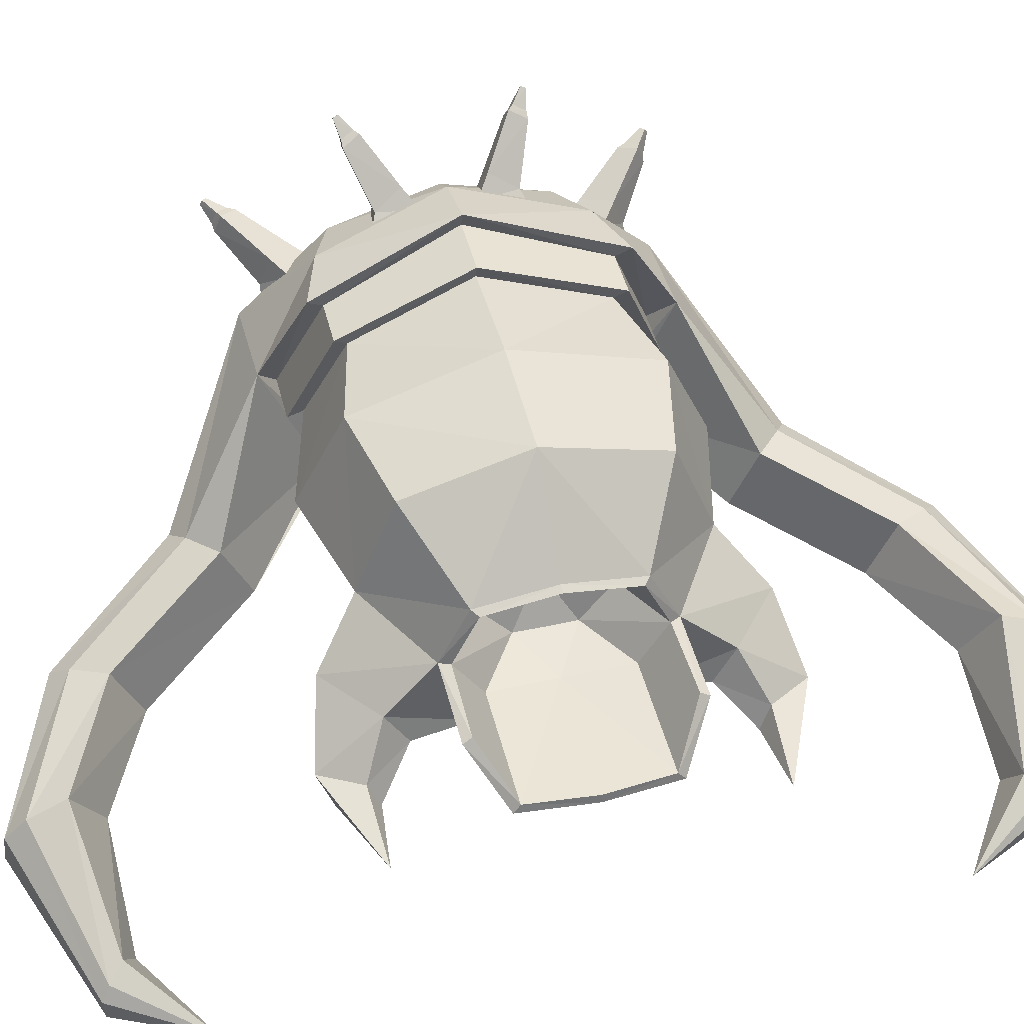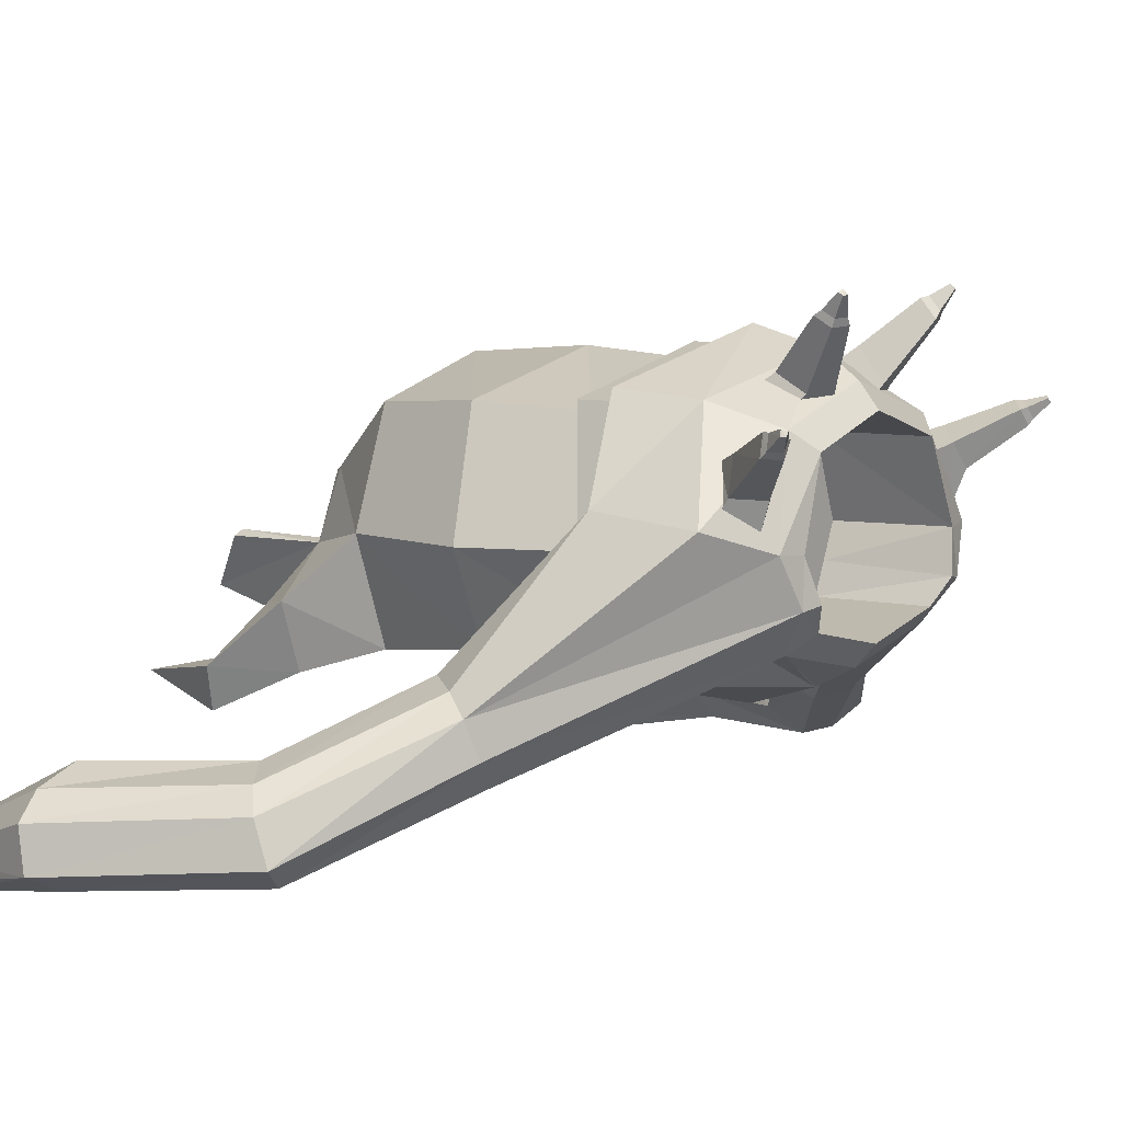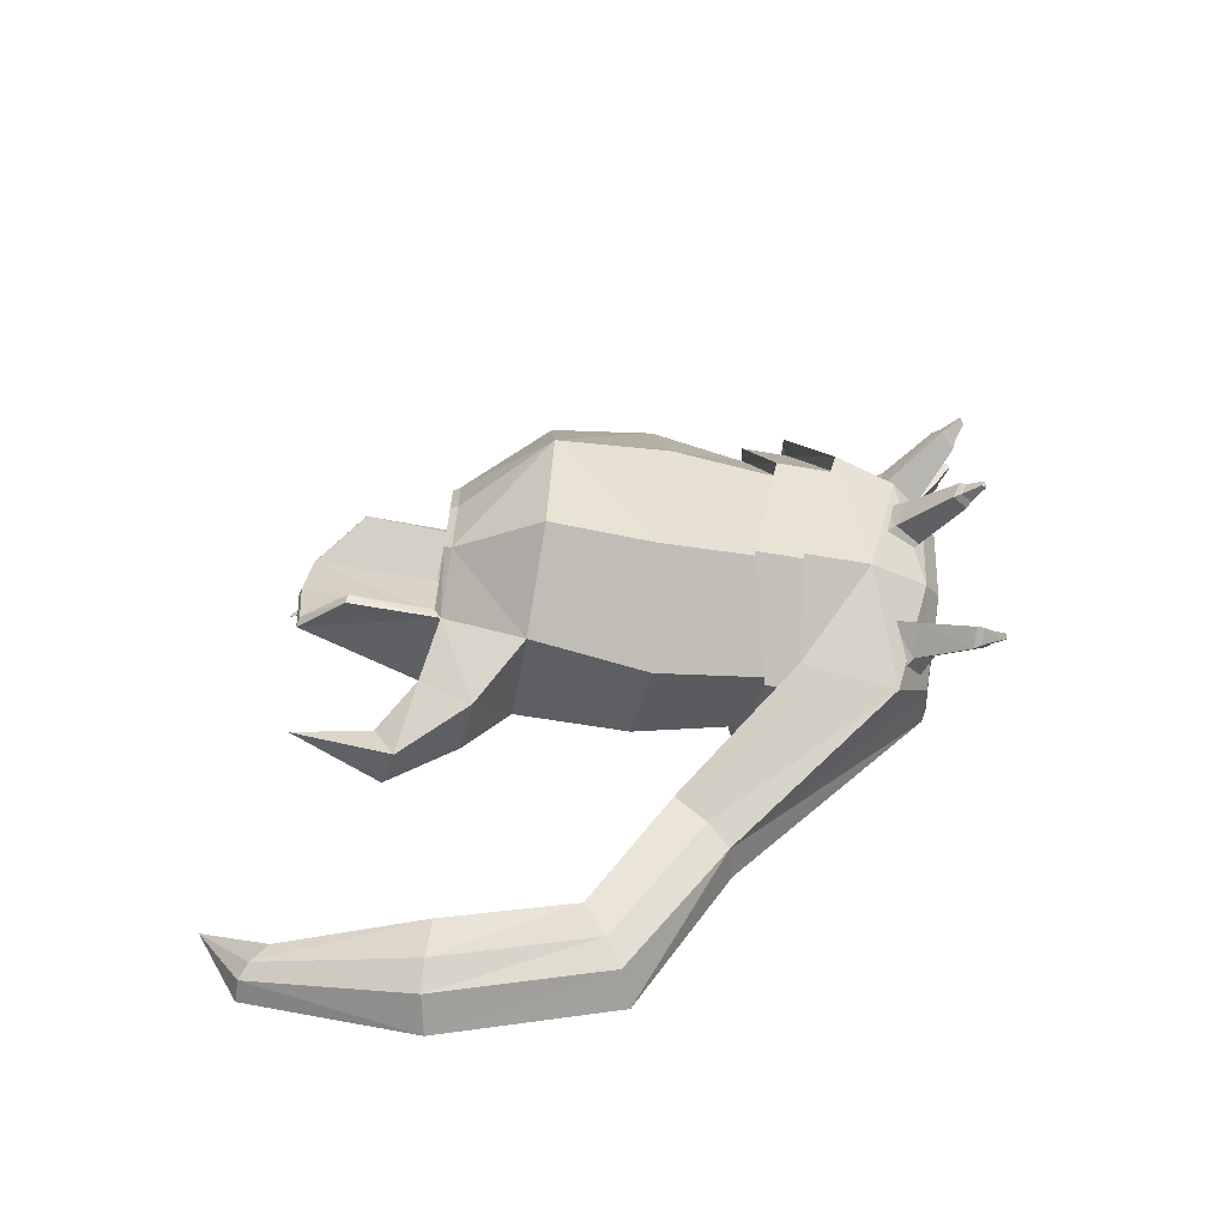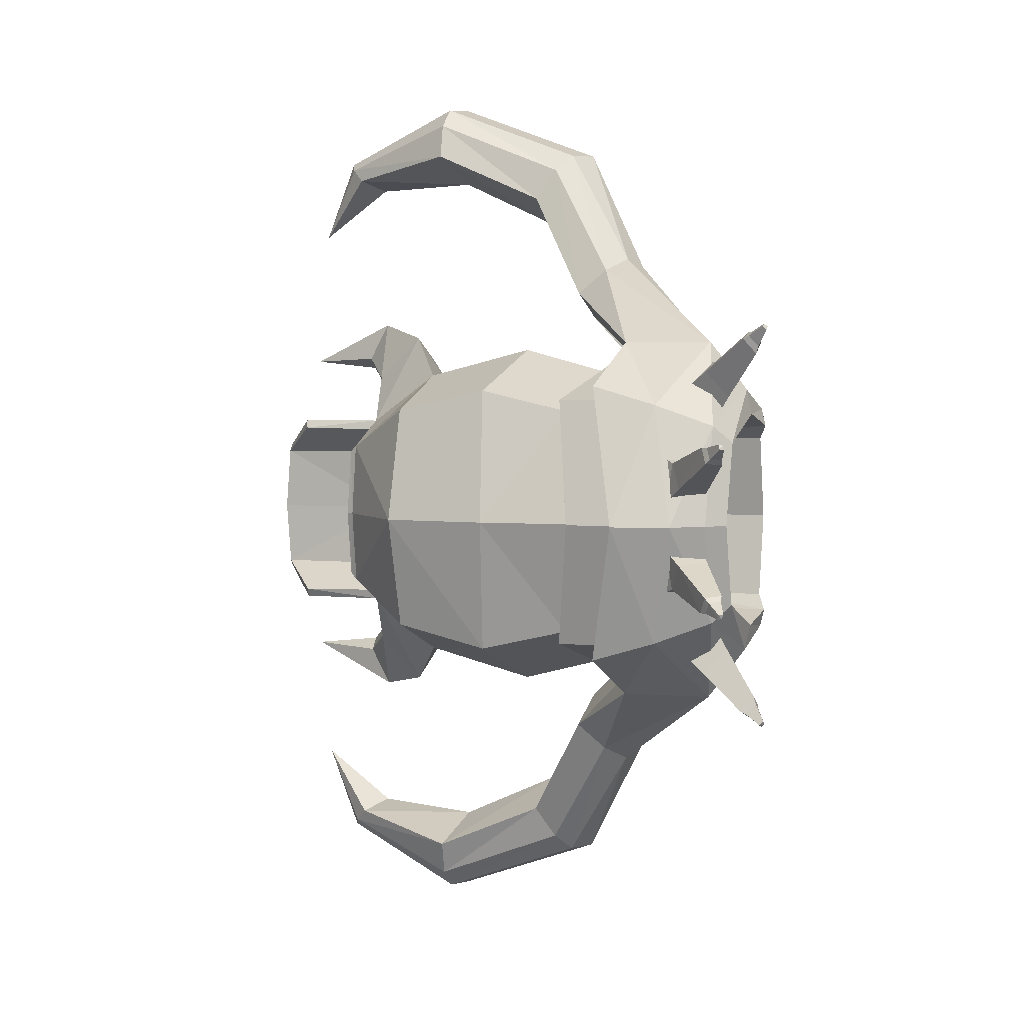
<metadata>
{"format":"obj","ext":"obj","renderer":"f3d","projection":"perspective","resolution":1024,"background":"white","views":[{"elev":47.0,"azim":-104.1,"up":"+Z"},{"elev":6.9,"azim":34.3,"up":"+Z"},{"elev":-65.8,"azim":-10.0,"up":"+Y"},{"elev":3.8,"azim":19.6,"up":"+Y"}]}
</metadata>
<code>
v  -6.686 12.4 2.488
v  2.342 14.67 2.438
v  1.954 11.26 -4.071
v  -6.67 9.509 -5.027
v  -6.641 0.0002 -5.28
v  -13.22 0.0002 -5.622
v  -12.87 5.767 -5.607
v  -12.91 8.246 1.125
v  -23.26 5.767 -2.578
v  -19.87 8.246 1.13
v  10.07 0.0002 -3.319
v  1.984 0.0002 -4.341
v  10.04 9.51 -3.066
v  9.768 0.0002 14.12
v  8.194 10.35 11.1
v  8.545 9.388 10.36
v  10.11 0.0002 13.04
v  9.784 10.49 -4.458
v  10.82 12.4 2.476
v  10.47 13.66 2.425
v  1.171 11.11 10.83
v  -6.68 9.388 10.37
v  -12.91 5.993 5.791
v  11.85 10.35 11.1
v  14.38 13.66 2.422
v  14.38 10.49 -4.46
v  14.34 0.0002 14.12
v  11.44 11.54 11.98
v  12.28 15.25 5.25
v  13.23 11 -5.313
v  13.94 0.0002 15.35
v  16.64 9.963 11.37
v  19.59 15.29 4.469
v  18.62 0.0002 14
v  21.16 8.352 -3.196
v  21.16 0.0002 -4.955
v  18.47 0.0002 -6.334
v  18.47 0.0602 -6.359
v  17.34 6.479 -3.119
v  21.17 8.241 9.756
v  22.43 11.21 2.935
v  21.17 0.0002 12.16
v  22.54 6.804 8.444
v  22.83 9.119 2.755
v  22.53 6.894 -1.944
v  22.99 9.501 -0.4149
v  23.38 8.053 -0.1433
v  22.54 0.0002 10.43
v  14.52 6.804 8.449
v  14.52 9.015 2.656
v  14.51 6.894 -1.939
v  14.52 7.905 0.252
v  14.52 0.0002 10.43
v  14.52 0.0002 3.133
v  14.52 0.0002 3.11
v  -23.15 5.231 -1.971
v  -19.75 7.553 1.502
v  -13.43 7.44 1.337
v  -23.71 0.0002 -2.669
v  -23.58 0.0002 -2.053
v  -13.49 5.522 5.57
v  -13.62 5.231 -1.977
v  -13.27 0.0002 -2.368
v  -9.062 4.891 1.355
v  -9.115 2.671 5.226
v  -9.239 2.317 -1.684
v  -9.239 0.0002 -1.718
v  -7.1 0.0002 1.708
v  -7.252 0.0002 1.712
v  5.019 19.89 -4.195
v  5.078 17.76 -8.952
v  7.433 21.99 -4.661
v  9.156 23.03 -5.923
v  9.88 22.39 -8.398
v  7.49 19.25 -10.74
v  9.167 21 -10.27
v  -0.543 28.97 -8.349
v  -0.506 26.86 -13.11
v  1.157 31.63 -9.069
v  2.382 33.06 -10.51
v  3.491 33.21 -13.35
v  1.196 28.9 -15.16
v  2.397 31.04 -14.87
v  -10.35 33.25 -8.7
v  -9.194 30.91 -13.21
v  -10.55 36.27 -9.849
v  -10.44 37.93 -11.54
v  -9.787 38.22 -14.46
v  -9.068 33.25 -15.61
v  -9.347 35.71 -15.66
v  -20.67 31.64 -13.52
v  -19.12 30.76 -15.95
v  -21.84 32.8 -14.4
v  -22.34 33.45 -15.49
v  -22.31 33.35 -17.25
v  -19.84 31.67 -17.49
v  -20.88 32.63 -17.7
v  -25.81 26.34 -16.89
v  13.96 0.0002 -7.757
v  -10.03 13.81 -6.207
v  -13.99 10.49 -5.052
v  -13.78 12.18 -2.24
v  -9.76 15.85 -1.543
v  -15.2 16.01 -8.777
v  -16.76 13.12 -7.65
v  -22.35 13.72 -7.124
v  -16.34 13.99 -5.784
v  -14.64 17.15 -5.786
v  25.81 16.42 10.07
v  25.49 16.48 10.51
v  25.77 16.14 10.37
v  25.53 16.66 10.1
v  21.41 11.75 3.903
v  20.42 13.51 6.223
v  22.23 12.04 6.078
v  19.18 13.57 4.083
v  22.02 10.62 7.818
v  20.82 8.931 6.996
v  18.67 11.54 8.046
v  20.28 12.73 8.668
v  23.88 15.97 8.777
v  24.93 15.12 8.692
v  24.79 14.21 9.735
v  23.78 15.44 10.23
v  24.35 16.06 9.173
v  25.09 15.46 9.113
v  24.99 14.8 9.856
v  24.27 15.67 10.21
v  23.9 6.95 17.34
v  23.73 6.582 17.7
v  24.03 6.557 17.35
v  23.59 6.972 17.53
v  19.19 5.918 9.852
v  18.55 5.218 12.78
v  20.54 5.081 11.57
v  16.73 6.088 11.34
v  21.28 2.961 11.82
v  20.38 1.865 10.1
v  18.06 2.055 12.77
v  19.41 3.114 13.98
v  21.86 6.67 16.18
v  23.01 6.591 15.47
v  23.46 5.279 15.59
v  22.36 5.369 16.84
v  22.38 6.675 16.5
v  23.2 6.619 16
v  23.52 5.675 16.08
v  22.74 5.739 16.97
v  -12.91 0.0002 6.614
v  -6.678 0.0002 13.05
v  1.982 0.0002 13.68
v  9.783 0.0002 -6.667
v  14.38 0.0002 -6.669
v  22.53 0.0002 -3.396
v  14.51 0.0002 -3.391
v  -13.49 0.0002 6.357
v  -9.115 0.0002 5.521
v  1.954 -11.26 -4.071
v  2.342 -14.67 2.438
v  -6.686 -12.4 2.488
v  -6.67 -9.509 -5.027
v  -12.87 -5.767 -5.607
v  -12.91 -8.246 1.125
v  -19.87 -8.245 1.13
v  -23.26 -5.767 -2.578
v  10.04 -9.509 -3.066
v  8.545 -9.387 10.36
v  8.194 -10.35 11.1
v  9.784 -10.49 -4.458
v  10.47 -13.66 2.425
v  10.82 -12.4 2.476
v  1.171 -11.11 10.83
v  -6.68 -9.387 10.37
v  -12.91 -5.993 5.791
v  11.85 -10.35 11.1
v  14.38 -13.66 2.422
v  14.38 -10.49 -4.46
v  11.44 -11.54 11.98
v  12.28 -15.25 5.25
v  13.23 -11 -5.313
v  16.64 -9.962 11.37
v  19.59 -15.29 4.469
v  21.16 -8.352 -3.196
v  17.34 -6.478 -3.119
v  18.47 -0.0598 -6.359
v  21.17 -8.241 9.756
v  22.43 -11.21 2.935
v  22.54 -6.804 8.444
v  22.83 -9.119 2.755
v  22.53 -6.894 -1.944
v  23.38 -8.053 -0.1433
v  22.99 -9.5 -0.4149
v  14.52 -6.804 8.449
v  14.52 -9.014 2.656
v  14.51 -6.894 -1.939
v  14.52 -7.904 0.252
v  -23.15 -5.231 -1.971
v  -19.75 -7.553 1.502
v  -13.43 -7.439 1.337
v  -13.49 -5.522 5.57
v  -13.62 -5.231 -1.977
v  -9.062 -4.89 1.355
v  -9.115 -2.67 5.226
v  -9.239 -2.317 -1.684
v  5.019 -19.89 -4.195
v  5.078 -17.76 -8.952
v  7.433 -21.99 -4.661
v  9.156 -23.03 -5.923
v  9.88 -22.39 -8.398
v  7.49 -19.25 -10.74
v  9.167 -21 -10.27
v  -0.543 -28.97 -8.349
v  -0.506 -26.86 -13.11
v  1.157 -31.63 -9.069
v  2.382 -33.06 -10.51
v  3.491 -33.21 -13.35
v  1.196 -28.9 -15.16
v  2.397 -31.04 -14.87
v  -10.35 -33.25 -8.7
v  -9.194 -30.91 -13.21
v  -10.55 -36.27 -9.849
v  -10.44 -37.93 -11.54
v  -9.787 -38.22 -14.46
v  -9.068 -33.25 -15.61
v  -9.347 -35.71 -15.66
v  -20.67 -31.64 -13.52
v  -19.12 -30.76 -15.95
v  -21.84 -32.8 -14.4
v  -22.34 -33.45 -15.49
v  -22.31 -33.35 -17.25
v  -19.84 -31.67 -17.49
v  -20.88 -32.63 -17.7
v  -25.81 -26.34 -16.89
v  -10.03 -13.81 -6.207
v  -13.99 -10.49 -5.052
v  -13.78 -12.18 -2.24
v  -9.76 -15.85 -1.543
v  -15.2 -16.01 -8.777
v  -22.35 -13.72 -7.124
v  -16.76 -13.12 -7.65
v  -16.34 -13.99 -5.784
v  -14.64 -17.15 -5.786
v  25.81 -16.42 10.07
v  25.77 -16.14 10.37
v  25.49 -16.48 10.51
v  25.53 -16.66 10.1
v  21.41 -11.75 3.903
v  22.23 -12.04 6.078
v  20.42 -13.51 6.223
v  19.18 -13.57 4.083
v  20.82 -8.93 6.996
v  22.02 -10.62 7.818
v  18.67 -11.54 8.046
v  20.28 -12.73 8.668
v  24.93 -15.12 8.692
v  23.88 -15.97 8.777
v  24.79 -14.21 9.735
v  23.78 -15.44 10.23
v  25.09 -15.46 9.113
v  24.35 -16.06 9.173
v  24.99 -14.8 9.856
v  24.27 -15.67 10.21
v  23.9 -6.95 17.34
v  24.03 -6.557 17.35
v  23.73 -6.581 17.7
v  23.59 -6.972 17.53
v  19.19 -5.918 9.852
v  20.54 -5.081 11.57
v  18.55 -5.218 12.78
v  16.73 -6.087 11.34
v  20.38 -1.865 10.1
v  21.28 -2.96 11.82
v  18.06 -2.055 12.77
v  19.41 -3.114 13.98
v  23.01 -6.59 15.47
v  21.86 -6.67 16.18
v  23.46 -5.279 15.59
v  22.36 -5.368 16.84
v  23.2 -6.618 16
v  22.38 -6.674 16.5
v  23.52 -5.675 16.08
v  22.74 -5.738 16.97
g Alien12
f 1 2 3
f 3 4 1
f 5 6 7
f 7 4 5
f 8 7 9
f 9 10 8
f 11 12 3
f 3 13 11
f 14 15 16
f 16 17 14
f 18 13 19
f 19 20 18
f 21 2 1
f 1 22 21
f 1 8 23
f 23 22 1
f 15 20 19
f 19 16 15
f 24 25 20
f 20 15 24
f 25 26 18
f 18 20 25
f 24 15 14
f 14 27 24
f 28 29 25
f 25 24 28
f 29 30 26
f 26 25 29
f 31 28 24
f 24 27 31
f 32 33 29
f 29 28 32
f 32 28 31
f 31 34 32
f 35 36 37
f 35 37 38
f 35 38 39
f 40 41 33
f 33 32 40
f 40 32 34
f 34 42 40
f 43 44 41
f 41 40 43
f 45 35 46
f 46 47 45
f 43 40 42
f 42 48 43
f 49 50 44
f 44 43 49
f 51 45 47
f 47 52 51
f 49 43 48
f 48 53 49
f 54 55 50
f 50 49 54
f 52 50 55
f 55 54 51
f 52 55 51
f 49 53 54
f 56 57 10
f 10 9 56
f 57 58 8
f 8 10 57
f 56 9 59
f 59 60 56
f 8 58 61
f 61 23 8
f 62 58 57
f 57 56 62
f 63 62 56
f 56 60 63
f 64 65 61
f 61 58 64
f 66 64 58
f 58 62 66
f 66 62 63
f 63 67 66
f 68 69 65
f 65 64 68
f 66 69 68
f 68 64 66
f 66 67 69
f 70 71 30
f 30 29 70
f 72 70 29
f 29 33 72
f 73 72 33
f 33 41 73
f 73 41 46
f 46 74 73
f 75 76 35
f 35 39 75
f 71 75 39
f 39 30 71
f 77 78 71
f 71 70 77
f 79 77 70
f 70 72 79
f 80 79 72
f 72 73 80
f 81 80 73
f 73 74 81
f 82 83 76
f 76 75 82
f 78 82 75
f 75 71 78
f 84 85 78
f 78 77 84
f 86 84 77
f 77 79 86
f 87 86 79
f 79 80 87
f 88 87 80
f 80 81 88
f 89 90 83
f 83 82 89
f 85 89 82
f 82 78 85
f 91 92 85
f 85 84 91
f 93 91 84
f 84 86 93
f 94 93 86
f 86 87 94
f 94 87 88
f 88 95 94
f 96 97 90
f 90 89 96
f 92 96 89
f 89 85 92
f 92 91 98
f 91 93 98
f 93 94 98
f 95 97 98
f 98 94 95
f 97 96 98
f 96 92 98
f 44 47 46
f 46 41 44
f 52 47 44
f 44 50 52
f 74 46 35
f 35 76 74
f 83 81 74
f 74 76 83
f 90 88 81
f 81 83 90
f 97 95 88
f 88 90 97
f 38 37 99
f 38 99 30
f 38 30 39
f 100 4 7
f 7 101 100
f 102 101 7
f 7 8 102
f 103 102 8
f 8 1 103
f 103 1 4
f 4 100 103
f 104 105 106
f 105 107 106
f 107 108 106
f 108 104 106
f 100 101 105
f 105 104 100
f 101 102 107
f 107 105 101
f 102 103 108
f 108 107 102
f 108 103 100
f 100 104 108
f 109 110 111
f 110 109 112
f 113 114 115
f 114 113 116
f 113 117 118
f 117 113 115
f 119 117 120
f 117 119 118
f 119 114 116
f 114 119 120
f 115 121 122
f 121 115 114
f 123 115 122
f 115 123 117
f 120 123 124
f 123 120 117
f 121 120 124
f 120 121 114
f 122 125 126
f 125 122 121
f 127 122 126
f 122 127 123
f 124 127 128
f 127 124 123
f 125 124 128
f 124 125 121
f 126 112 109
f 112 126 125
f 111 126 109
f 126 111 127
f 128 111 110
f 111 128 127
f 112 128 110
f 128 112 125
f 129 130 131
f 130 129 132
f 133 134 135
f 134 133 136
f 133 137 138
f 137 133 135
f 139 137 140
f 137 139 138
f 139 134 136
f 134 139 140
f 135 141 142
f 141 135 134
f 143 135 142
f 135 143 137
f 140 143 144
f 143 140 137
f 141 140 144
f 140 141 134
f 142 145 146
f 145 142 141
f 147 142 146
f 142 147 143
f 144 147 148
f 147 144 143
f 145 144 148
f 144 145 141
f 146 132 129
f 132 146 145
f 131 146 129
f 146 131 147
f 148 131 130
f 131 148 147
f 132 148 130
f 148 132 145
f 6 59 9
f 9 7 6
f 23 149 150
f 150 22 23
f 16 21 151
f 151 17 16
f 152 11 13
f 13 18 152
f 153 152 18
f 18 26 153
f 99 153 26
f 26 30 99
f 45 154 36
f 36 35 45
f 155 154 45
f 45 51 155
f 155 51 54
f 61 156 149
f 149 23 61
f 65 157 156
f 156 61 65
f 157 65 69
f 158 159 160
f 160 161 158
f 5 161 162
f 162 6 5
f 163 164 165
f 165 162 163
f 158 12 11
f 11 166 158
f 14 17 167
f 167 168 14
f 169 170 171
f 171 166 169
f 160 159 172
f 172 173 160
f 160 173 174
f 174 163 160
f 168 167 171
f 171 170 168
f 175 168 170
f 170 176 175
f 176 170 169
f 169 177 176
f 175 27 14
f 14 168 175
f 178 175 176
f 176 179 178
f 179 176 177
f 177 180 179
f 31 27 175
f 175 178 31
f 181 178 179
f 179 182 181
f 181 34 31
f 31 178 181
f 37 36 183
f 183 184 185
f 37 183 185
f 186 181 182
f 182 187 186
f 186 42 34
f 34 181 186
f 188 186 187
f 187 189 188
f 190 191 192
f 192 183 190
f 188 48 42
f 42 186 188
f 193 188 189
f 189 194 193
f 195 196 191
f 191 190 195
f 193 53 48
f 48 188 193
f 54 193 194
f 194 55 54
f 55 194 196
f 55 196 195
f 55 195 54
f 193 54 53
f 197 165 164
f 164 198 197
f 198 164 163
f 163 199 198
f 197 60 59
f 59 165 197
f 163 174 200
f 200 199 163
f 201 197 198
f 198 199 201
f 63 60 197
f 197 201 63
f 202 199 200
f 200 203 202
f 204 201 199
f 199 202 204
f 204 67 63
f 63 201 204
f 68 202 203
f 203 69 68
f 204 202 68
f 68 69 204
f 204 69 67
f 205 179 180
f 180 206 205
f 207 182 179
f 179 205 207
f 208 187 182
f 182 207 208
f 208 209 192
f 192 187 208
f 210 184 183
f 183 211 210
f 206 180 184
f 184 210 206
f 212 205 206
f 206 213 212
f 214 207 205
f 205 212 214
f 215 208 207
f 207 214 215
f 216 209 208
f 208 215 216
f 217 210 211
f 211 218 217
f 213 206 210
f 210 217 213
f 219 212 213
f 213 220 219
f 221 214 212
f 212 219 221
f 222 215 214
f 214 221 222
f 223 216 215
f 215 222 223
f 224 217 218
f 218 225 224
f 220 213 217
f 217 224 220
f 226 219 220
f 220 227 226
f 228 221 219
f 219 226 228
f 229 222 221
f 221 228 229
f 229 230 223
f 223 222 229
f 231 224 225
f 225 232 231
f 227 220 224
f 224 231 227
f 227 233 226
f 226 233 228
f 228 233 229
f 230 229 233
f 233 232 230
f 232 233 231
f 231 233 227
f 189 187 192
f 192 191 189
f 196 194 189
f 189 191 196
f 209 211 183
f 183 192 209
f 218 211 209
f 209 216 218
f 225 218 216
f 216 223 225
f 232 225 223
f 223 230 232
f 99 37 185
f 185 184 180
f 99 185 180
f 234 235 162
f 162 161 234
f 236 163 162
f 162 235 236
f 237 160 163
f 163 236 237
f 237 234 161
f 161 160 237
f 238 239 240
f 240 239 241
f 241 239 242
f 242 239 238
f 234 238 240
f 240 235 234
f 235 240 241
f 241 236 235
f 236 241 242
f 242 237 236
f 242 238 234
f 234 237 242
f 243 244 245
f 245 246 243
f 247 248 249
f 249 250 247
f 247 251 252
f 252 248 247
f 253 254 252
f 252 251 253
f 253 250 249
f 249 254 253
f 248 255 256
f 256 249 248
f 257 255 248
f 248 252 257
f 254 258 257
f 257 252 254
f 256 258 254
f 254 249 256
f 255 259 260
f 260 256 255
f 261 259 255
f 255 257 261
f 258 262 261
f 261 257 258
f 260 262 258
f 258 256 260
f 259 243 246
f 246 260 259
f 244 243 259
f 259 261 244
f 262 245 244
f 244 261 262
f 246 245 262
f 262 260 246
f 263 264 265
f 265 266 263
f 267 268 269
f 269 270 267
f 267 271 272
f 272 268 267
f 273 274 272
f 272 271 273
f 273 270 269
f 269 274 273
f 268 275 276
f 276 269 268
f 277 275 268
f 268 272 277
f 274 278 277
f 277 272 274
f 276 278 274
f 274 269 276
f 275 279 280
f 280 276 275
f 281 279 275
f 275 277 281
f 278 282 281
f 281 277 278
f 280 282 278
f 278 276 280
f 279 263 266
f 266 280 279
f 264 263 279
f 279 281 264
f 282 265 264
f 264 281 282
f 266 265 282
f 282 280 266
f 6 162 165
f 165 59 6
f 174 173 150
f 150 149 174
f 167 17 151
f 151 172 167
f 152 169 166
f 166 11 152
f 153 177 169
f 169 152 153
f 99 180 177
f 177 153 99
f 190 183 36
f 36 154 190
f 155 195 190
f 190 154 155
f 155 54 195
f 200 174 149
f 149 156 200
f 203 200 156
f 156 157 203
f 157 69 203
f 2 19 13
f 13 3 2
f 5 4 3
f 3 12 5
f 16 19 2
f 2 21 16
f 21 22 150
f 150 151 21
f 166 171 159
f 159 158 166
f 161 5 12
f 12 158 161
f 159 171 167
f 167 172 159
f 150 173 172
f 172 151 150

</code>
